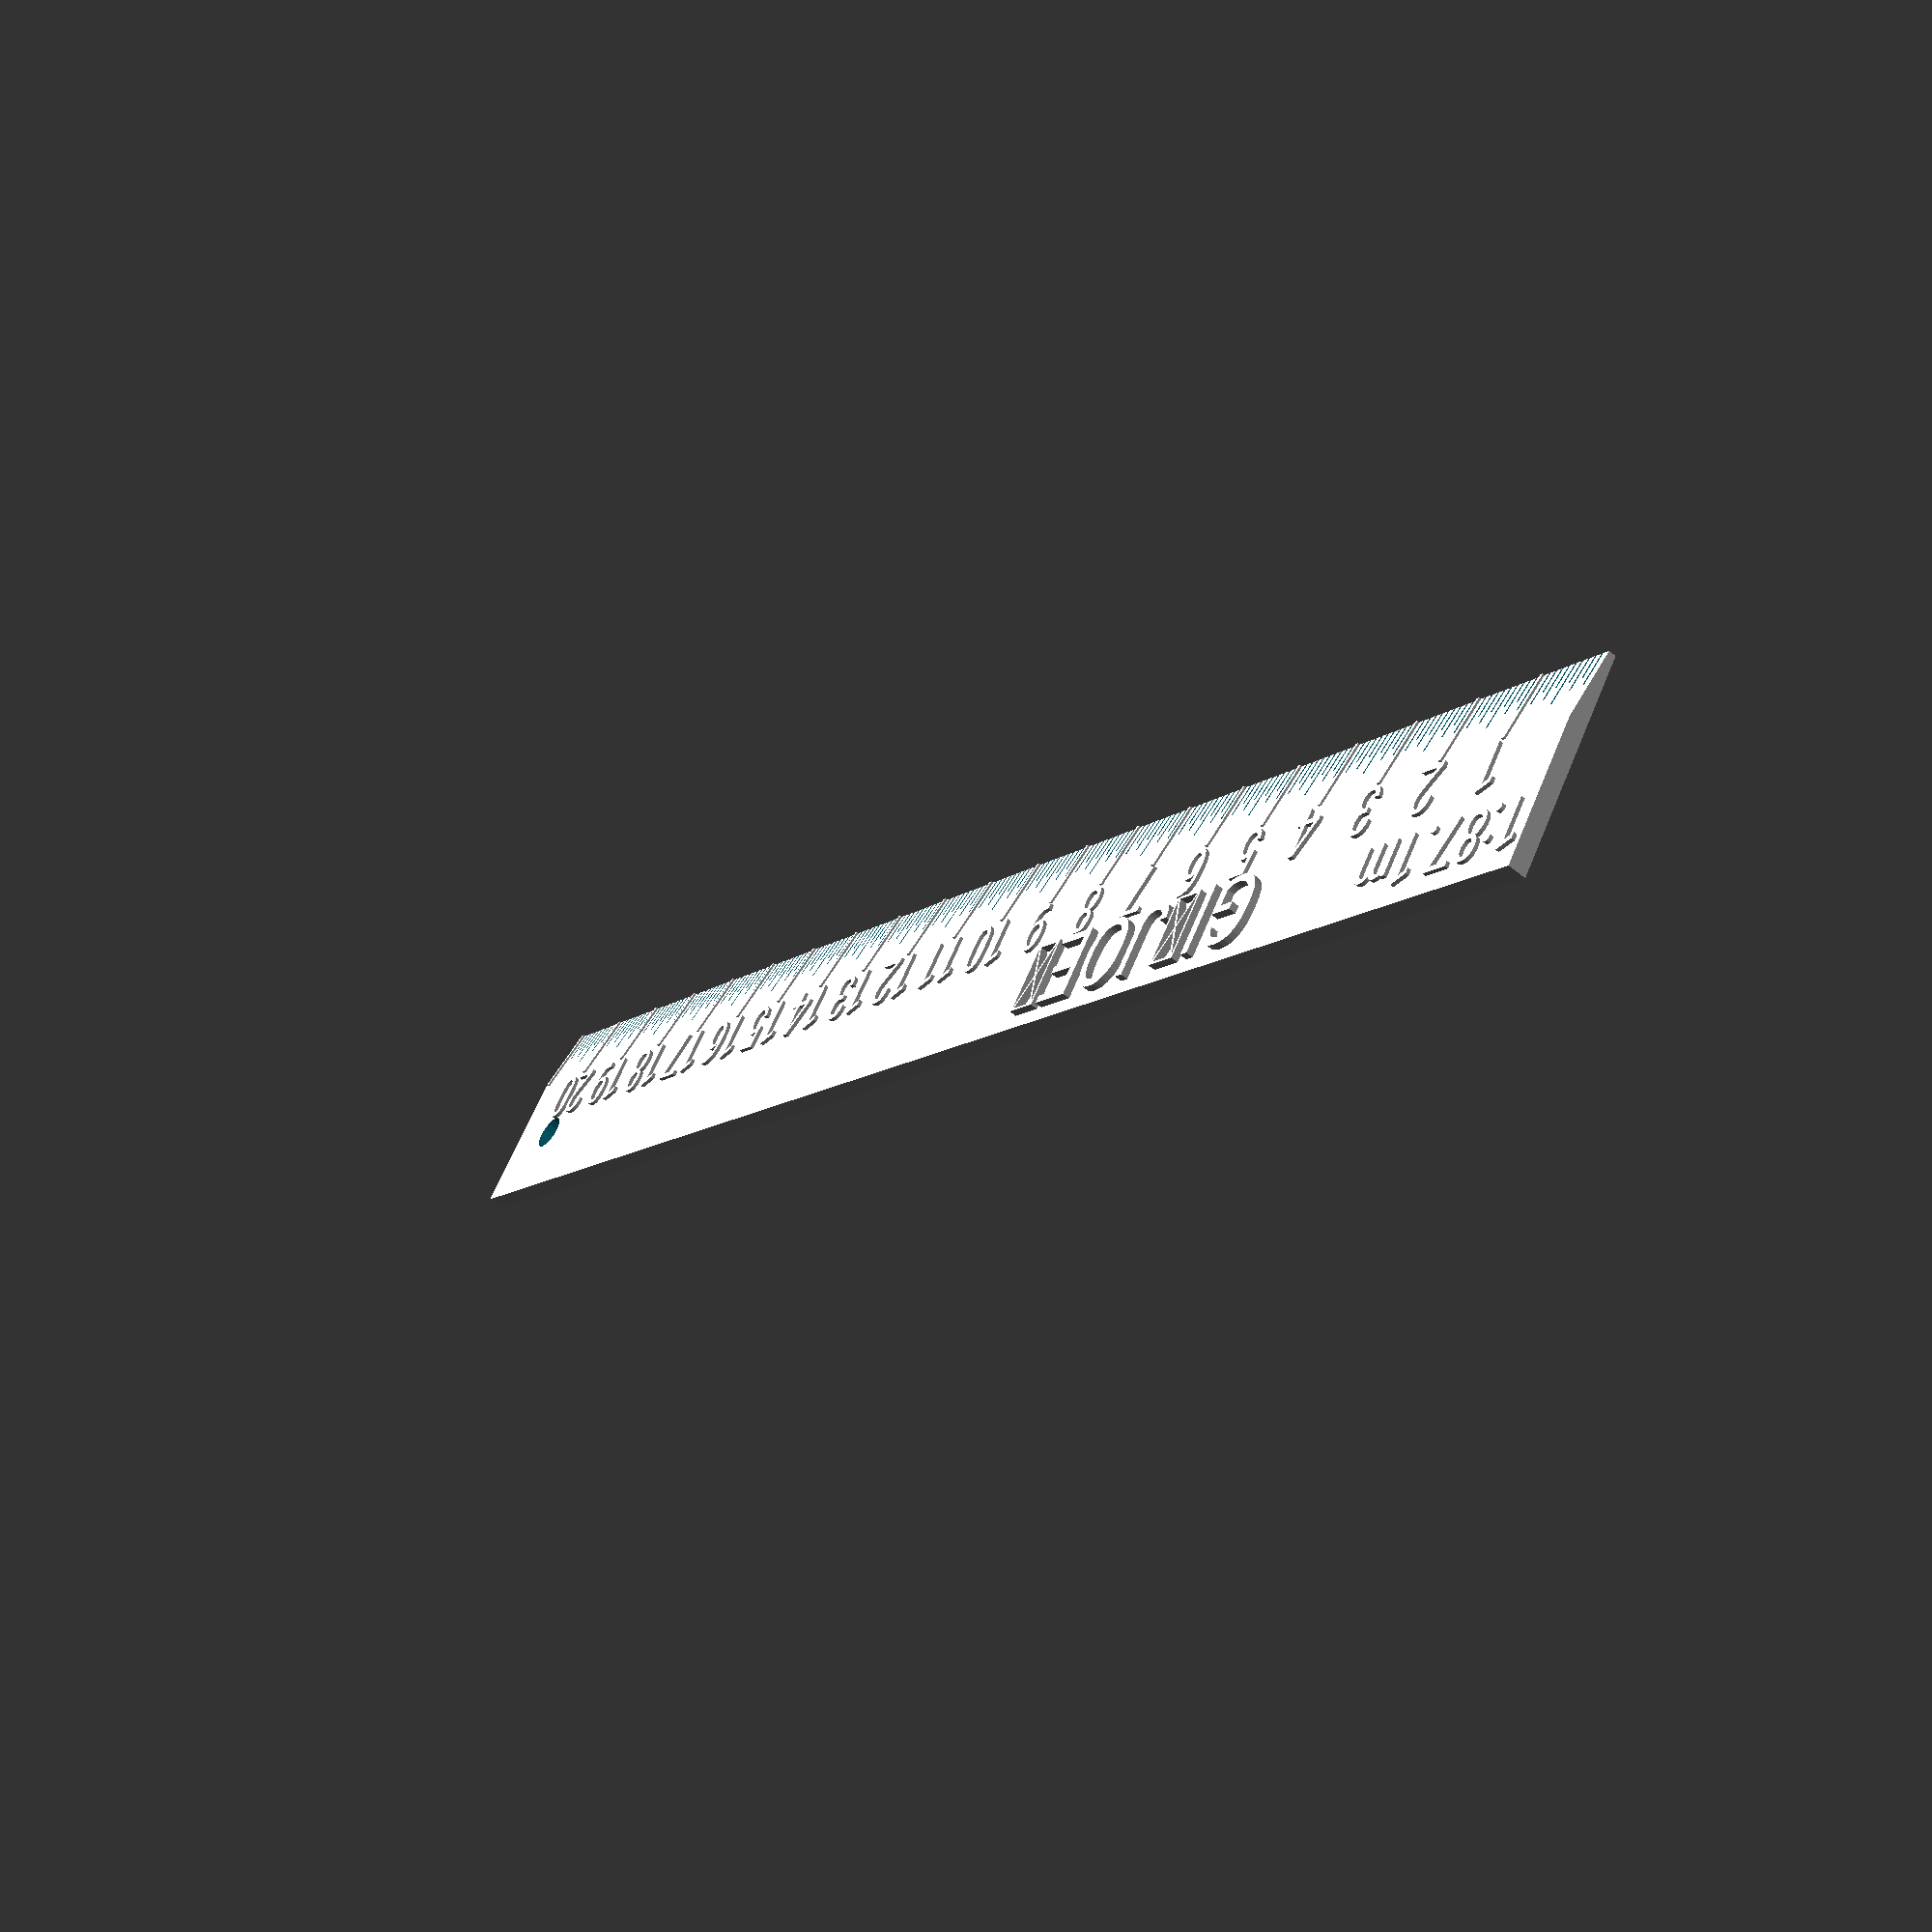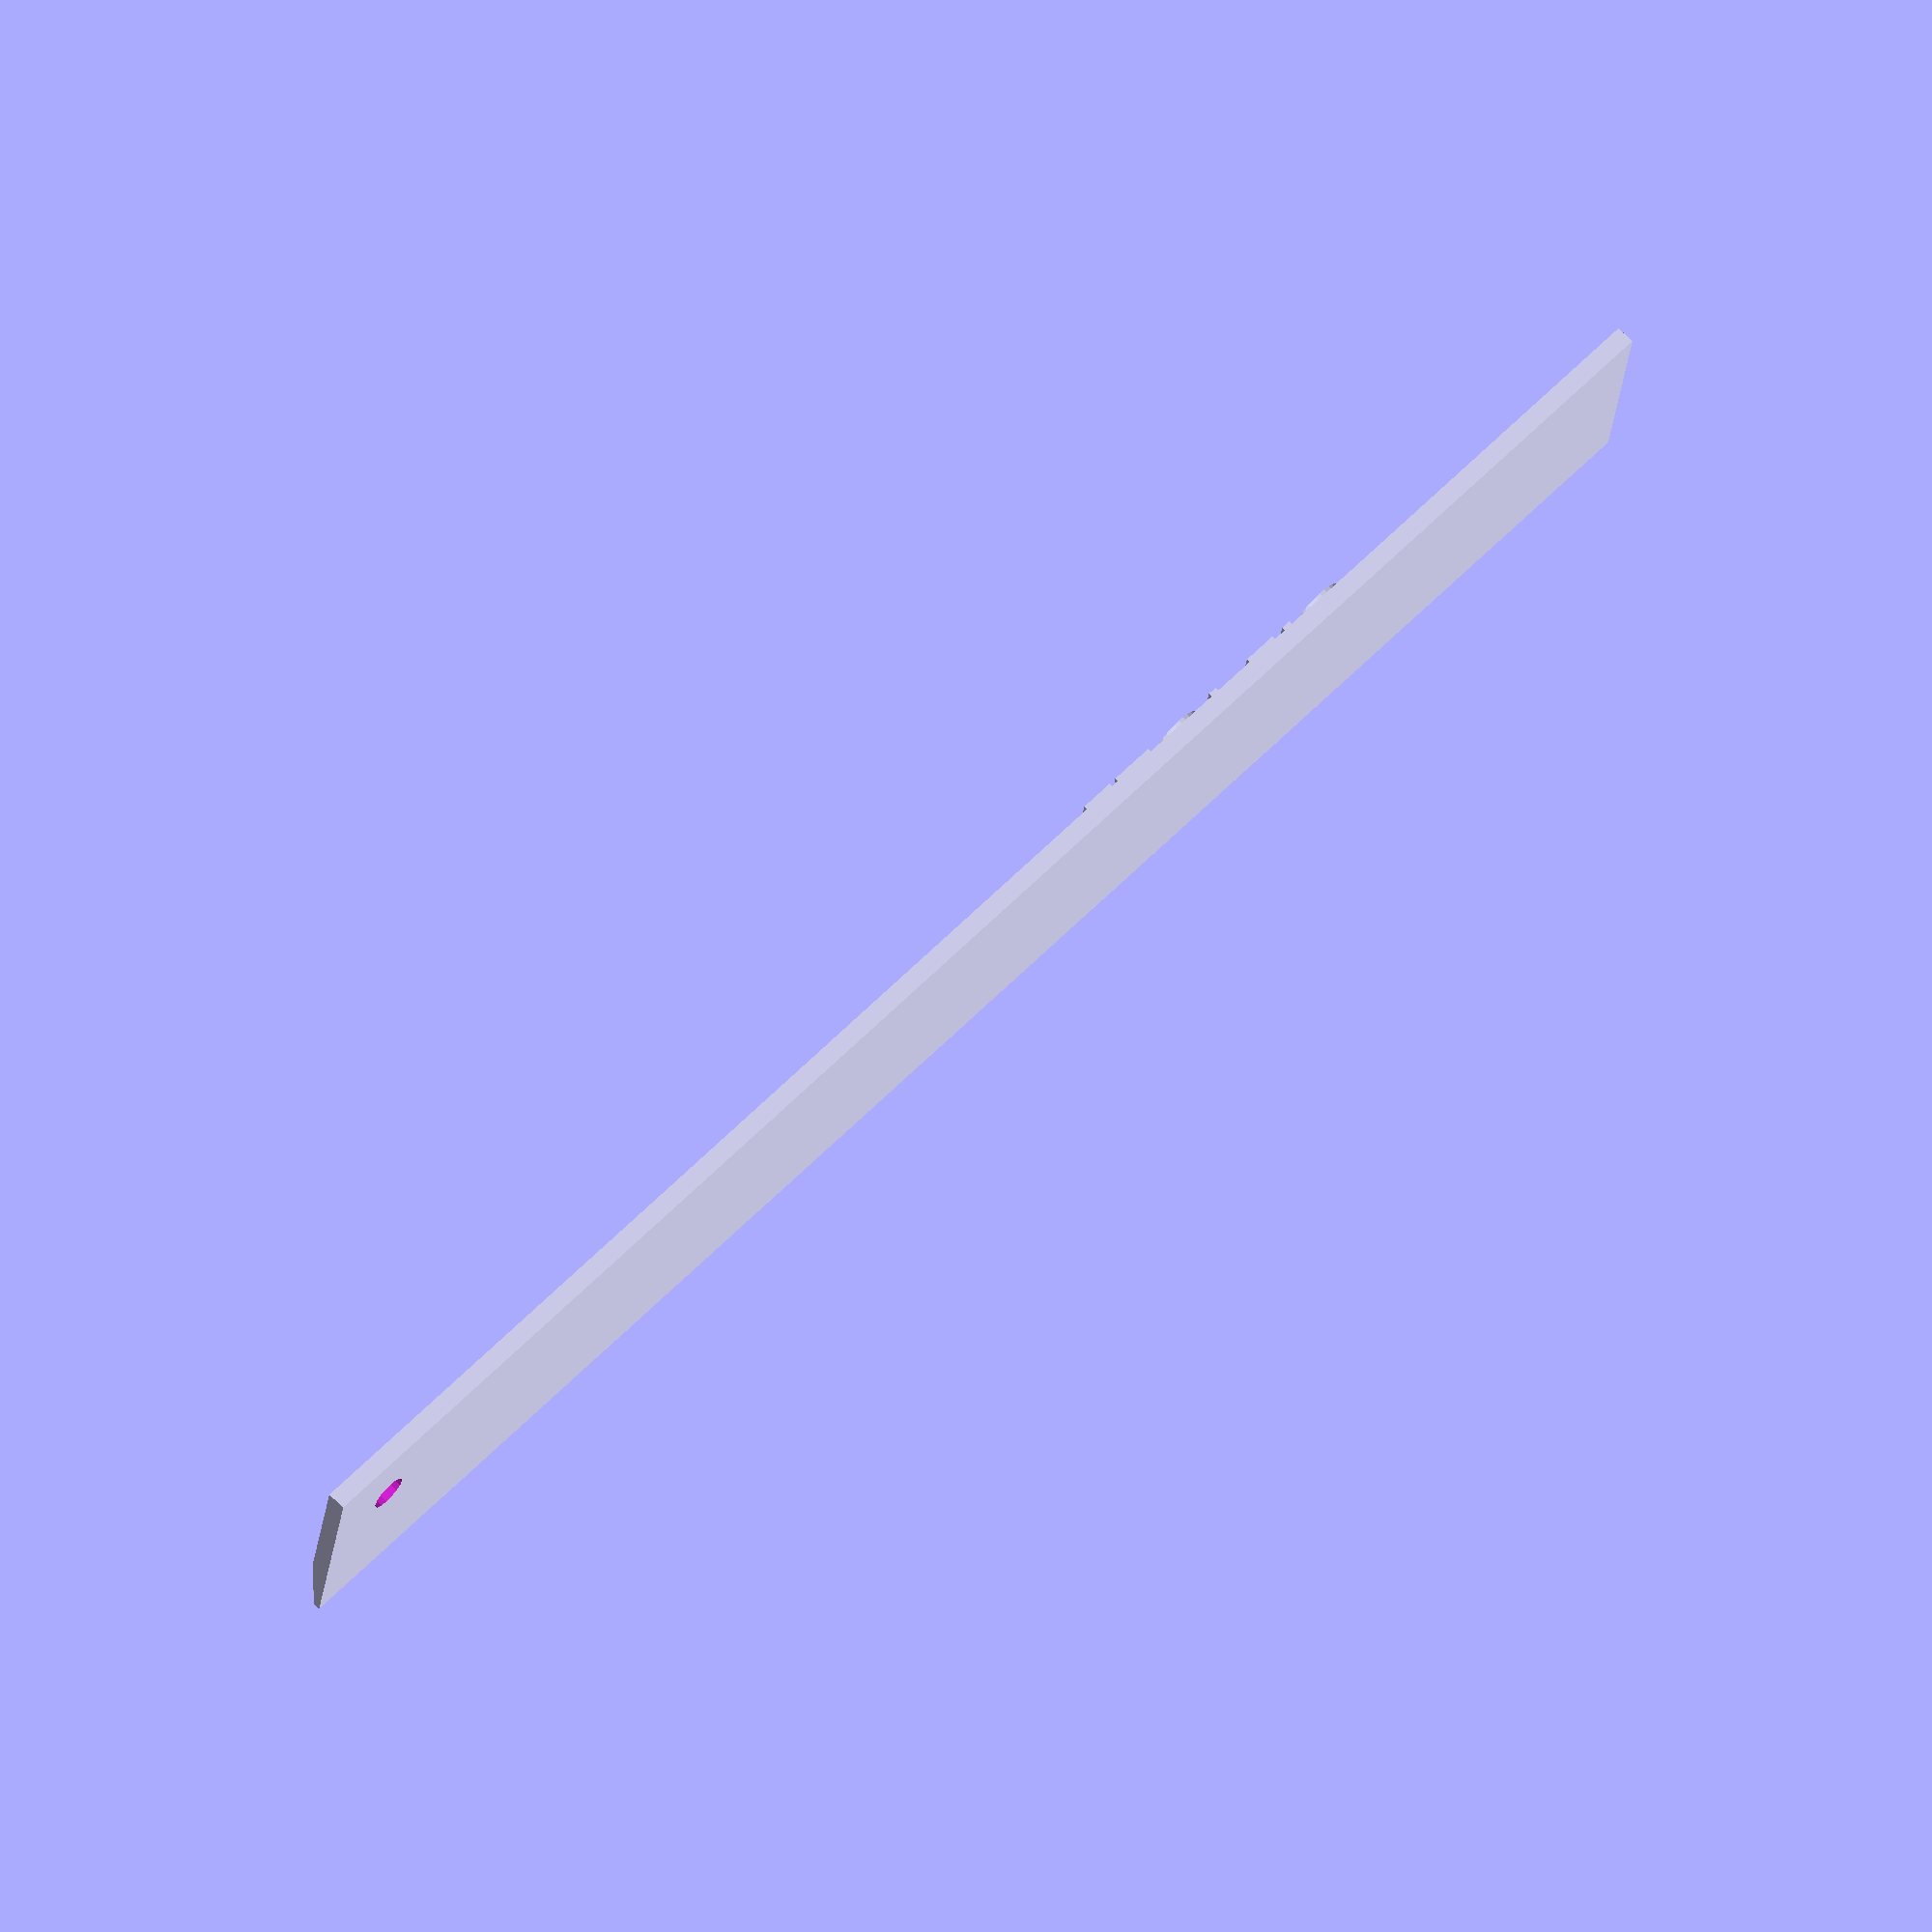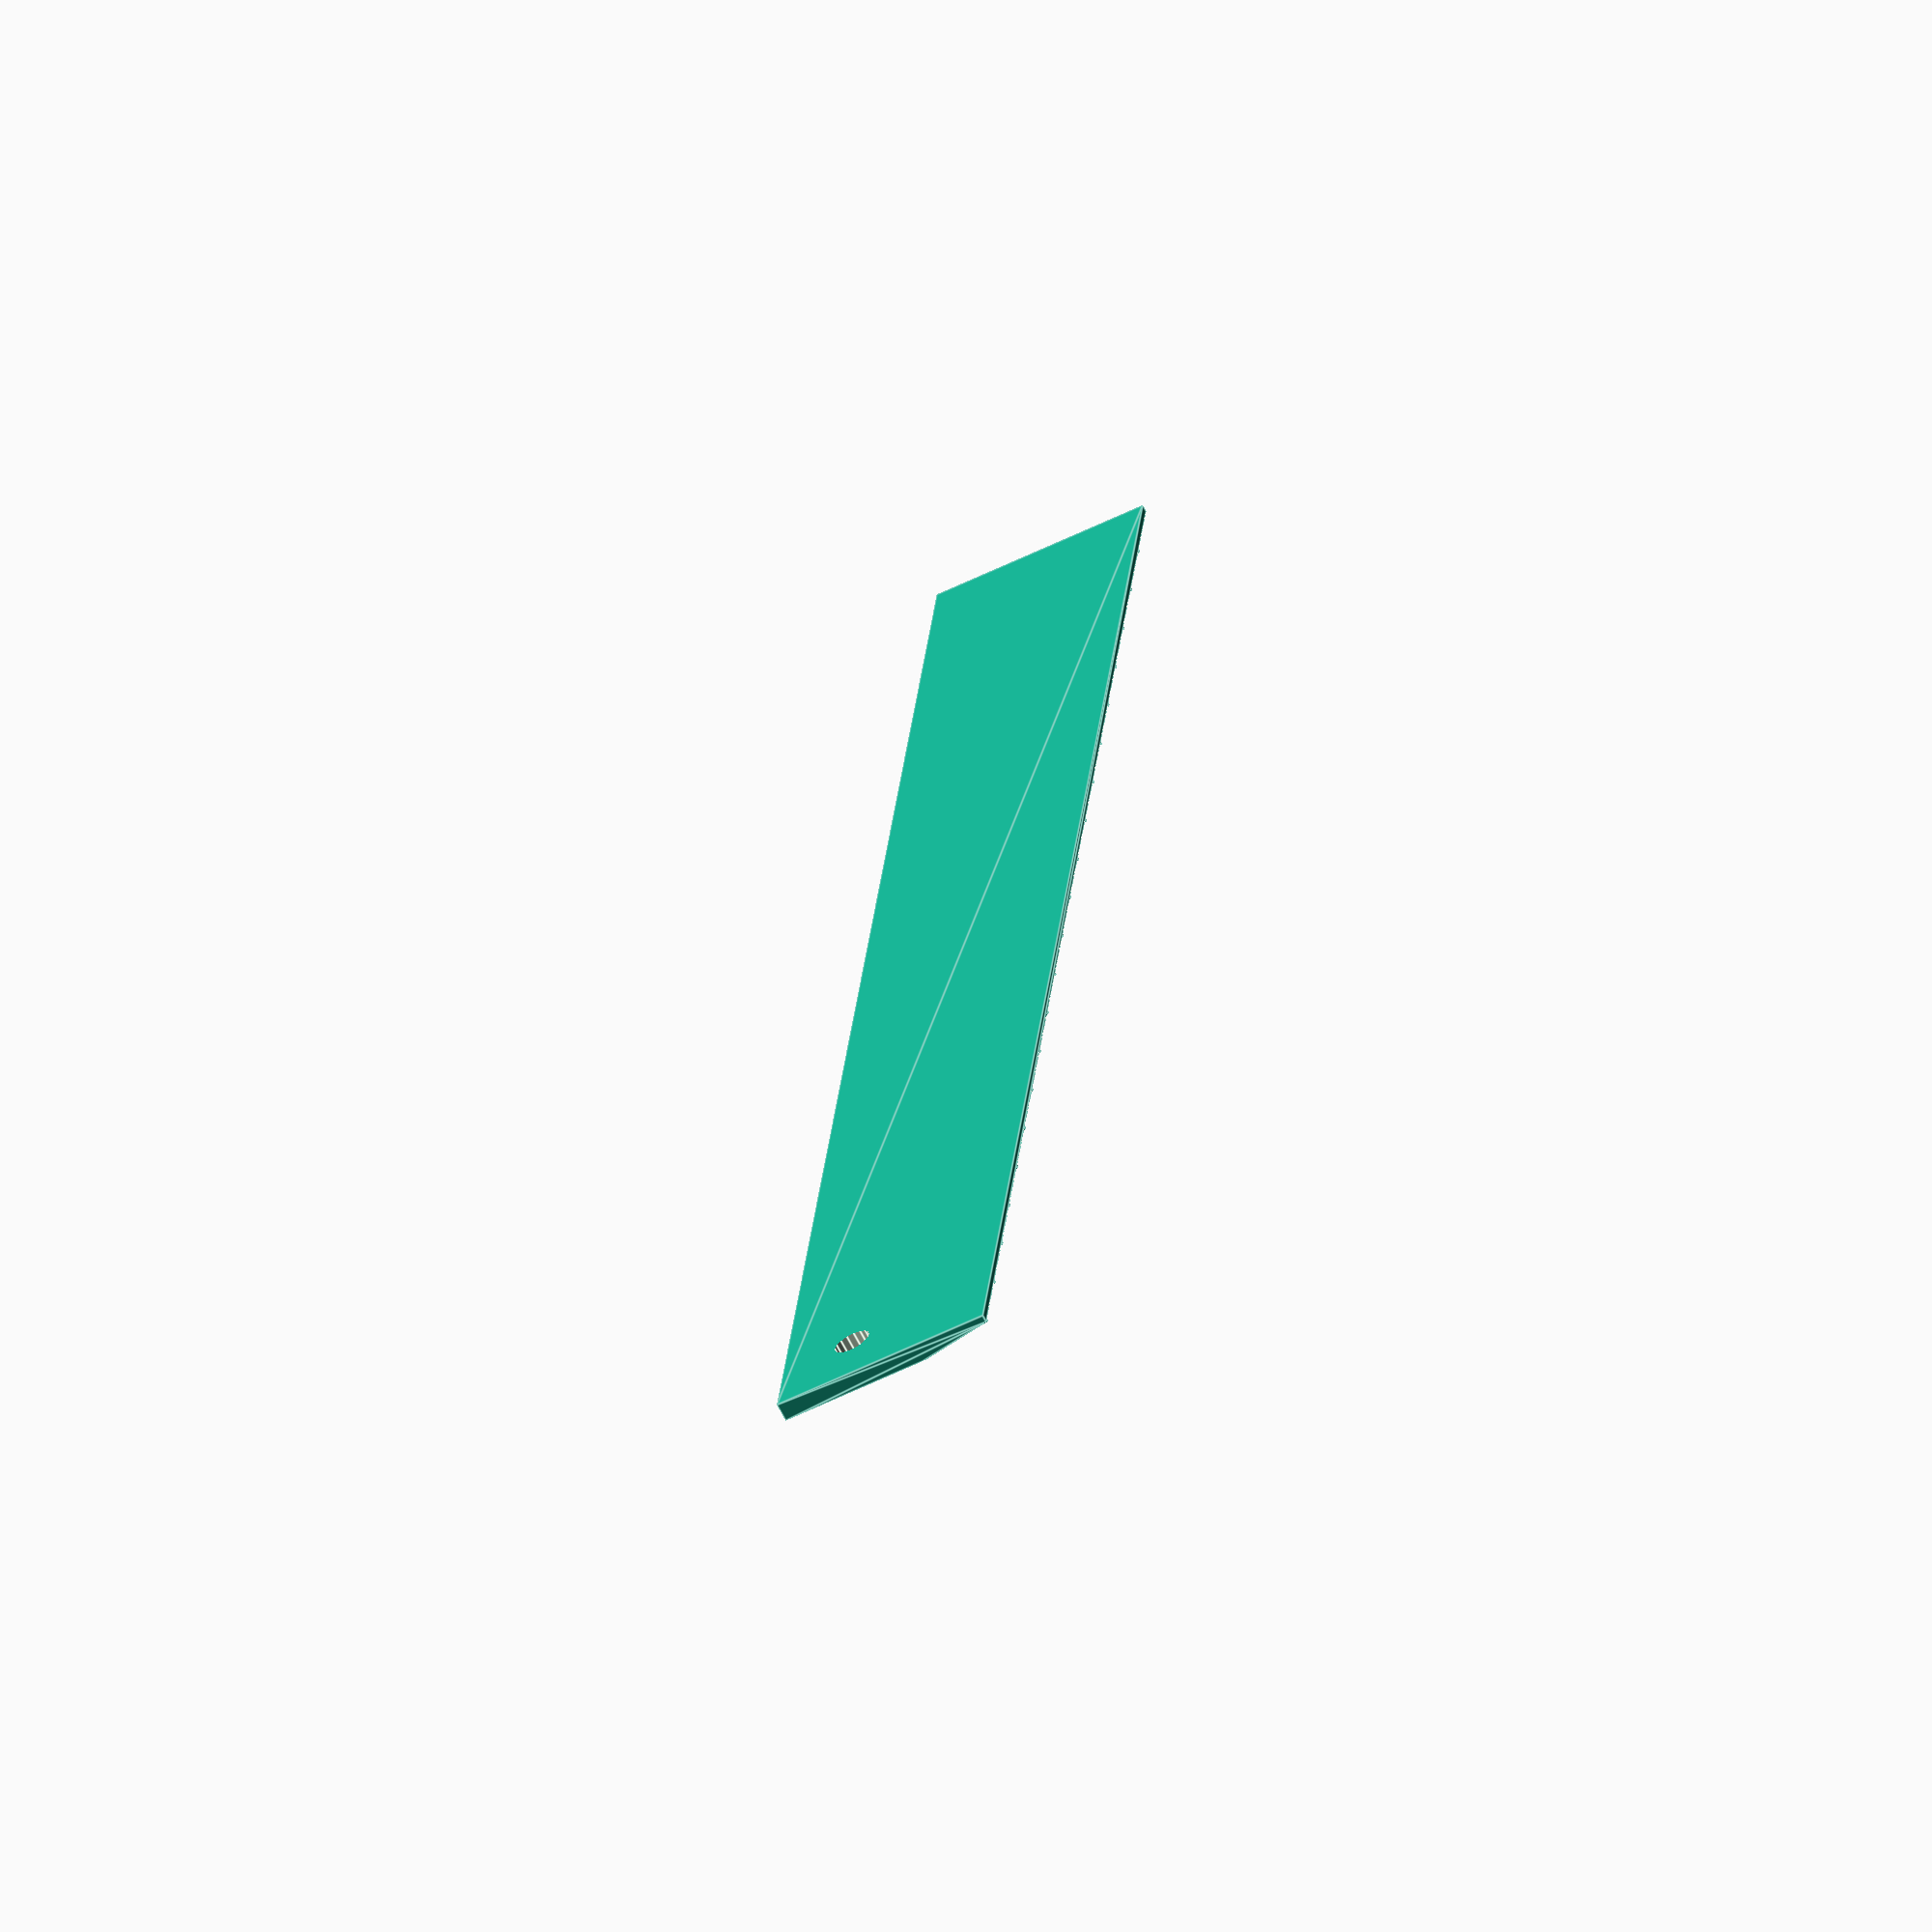
<openscad>
// freeScale by Vaporware
// Remixed from iRuler by DrLex; Based on customizable ruler by Stu121.
// License: Creative Commons - Attribution - Share Alike
// 2017-04-21: v2: added inches option
// 2021-12-11: v3: added dual units & rounded corners; dropped shrinkage compensation (it makes more sense to always generate 1:1 models and let the user do the scaling in their slicer)
// 2022-06-16 remix to add Scale
//assert(version() == [2019, 5, 0]);
assert(ord(" ") == 32);
assert(ord("\x00") == 32);
assert(ord("\u0000") == 32);
assert(ord("\U000000") == 32);
 
/* [General] */
//Select Primary Edge Scale. scaleM is scale Meters. both will add CM to secondary edge
Units="scaleM"; //[centimeters, inches, scaleM, both]
//Select Primary Edge when Units = both
Units2="scaleM";//[centimeters, inches, scaleM]
// Length of the Rule. When Units = 'both' and Units2 = "inches", this length is in inches.
RulerLength=24.2; //[1:50]
RulerWidth=30; //[20:1:50]
//Check Zero at Edge to have the ruler edge at 0
ZeroAtEdge=true;//[true,false]
WithHole="yes"; //[yes, no]
ReverseDesign="no"; //[yes, no]
// If nonzero, round corners with this radius
RoundCorners=0; //[0:.5:5]

/* [Scaling] */
ScaleNum = 1; //Scale Numerator
ScaleDenom = 87.1; //Scale Denominator
ScalingFactor = (ScaleNum/ScaleDenom>=1)? ScaleDenom/ScaleNum : ScaleNum/ScaleDenom;//ScalingFactor
ScaleTxt = str(ScaleNum,":",ScaleDenom);

/* [Text] */
RulerText="GI\u272FJOE\u2261";
FontSize=10; //[3:.5:14]
BoldFont="no"; //[yes, no]
NarrowFont="no"; //[yes, no]
TextHeight=1; //[-2.6:.1:5]
TextX=50;
TextY=0; //[-10:.5:10]

/* [Numbers] */
NumberSize=7; //[1:15]
BoldNumbers="no"; //[yes, no]
NumberHeight=.5; //[-2.6:.1:5]
NumberOffset=0; //[-2:.5:2]
ScaleTxtOffset=10; //[-25:.25:25]
ScaleTxtSize=7; //[1:15]

/* [Ruler lines] */
UnitsLineWidth=.5; //[.3:.05:.7]
SubdivisionsGapWidth=.3; //[.2:.05:.5]

/* [Export Options] */
//WARNING: CAN BE SLOW! To Export a SVG for laser cutting: set NumberHeight to -2.6, set TextHeight to -2.6, and THEN check this box
SVG_export = false; //[true,false]

/* [Hidden] */
scaleLength = (((Units == "inches") || (Units == "both" && Units2 == "inches")) ? RulerLength*25.4 : RulerLength*10);
rulerLength2 = floor(scaleLength/10);
shift2 = ReverseDesign == "yes" ? 0 : scaleLength - rulerLength2*10;
Font= NarrowFont == "no" ? "Roboto" : "Roboto Condensed";
Font2="Roboto Condensed";
Hole=(WithHole == "yes");
Inverted=(ReverseDesign == "yes");
TextFont = BoldFont == "no" ? Font : str(Font, ":style=Bold");
NumberFont = BoldNumbers == "no" ? Font2 : str(Font2, ":style=Bold");
textCenterY = (Units == "both") ? RulerWidth/2 - 5 : RulerWidth/2 + 3;
EdgePadX = (ZeroAtEdge?0:5);

Diaclone = "\u30C0\u30A4\u30A2\u30AF\u30ED\u30F3";
GIJoe = "GI\u272FJOE\u2261";
echo(Diaclone);

module unitLines(unit, length) {
    uSize = ((unit == "scaleM") ? (1000 * ScalingFactor) :   //if scale then set uSize to scaled
            (unit == "inches" ? 25.4 : 10));
    
    uLength = ((unit == "scaleM") ? (length / (100 * ScalingFactor)):length); //i.e. 20cm ruler(length) at 1/60 scale is 12m and and has 12 division lines
    uStart = ((uLength<=25)?1:5);
    uStep = ((uLength<=25)?1:(uLength<=150)?5:10);
    uStop = uLength;
        
    //echo("unit ", unit, " length ", length, " uLength ", uLength);
    
    for (i=[uStart:uStep:uStop]) {
        translate([i*uSize-UnitsLineWidth/2,-4.9,0.6]) rotate([8.5,0,0]) cube([UnitsLineWidth,10,.7]);
    }
}

module subdivisions(unit, length) {
    //Subdivision lines. These are recessed to improve printability with thicker nozzles.
    uSize = ((unit == "scaleM") ? (1000 * ScalingFactor) :   
            (unit == "inches" ? 25.4 : 10))/10;
    uLength = ((unit == "scaleM") ? (length / (100 * ScalingFactor)):length); //i.e. 20cm ruler(length) at 1/60 scale is 12m and and has 12 division lines
    uStart = 0;//((uLength<=5)?0.5:(uLength<=25)?1:5);
    uStep = ((uLength<=5)?0.5:(uLength<=25)?1:(uLength<=150)?5:10);
    uStop = uLength*10;
    
    //echo("unit ", unit, " length ", length, " uLength ", uLength);
    
    if(unit == "centimeters"||unit == "scaleM") {
        for (i=[uStart:uStep:uStop]) {
            if(i % (SVG_export?0:10)) {
                GapLength=((i%2)?(
                                    (i%5)? 5 : 6.5
                                 ):
                                    ((i%10)? 3.5 : 10)
                );
                
                translate([i*uSize-SubdivisionsGapWidth/2,-4.95,(SVG_export?-2:0.5)])
                rotate([8.5,0,0])
                cube([SubdivisionsGapWidth,GapLength,(SVG_export?7:0.7)]);
            }
        }
    }
    else {
        for (i=[0:length-1]) {
            translate([(i+0.5)*25.4-SubdivisionsGapWidth/2,-4.95,0.5]) rotate([8.5,0,0]) cube([SubdivisionsGapWidth,8,.7]);
            for (j=[0:1]) {
                translate([(i+0.25+j*0.5)*25.4-SubdivisionsGapWidth/2,-4.95,0.5]) rotate([8.5,0,0]) cube([SubdivisionsGapWidth,6,.7]);
            }
            for (j=[0:3]) {
                translate([(i+0.125+j*0.25)*25.4-SubdivisionsGapWidth/2,-4.95,0.5]) rotate([8.5,0,0]) cube([SubdivisionsGapWidth,4.25,.7]);
            }
            for (j=[0:7]) {
                translate([(i+0.0625+j*0.125)*25.4-SubdivisionsGapWidth/2,-4.95,0.5]) rotate([8.5,0,0]) cube([SubdivisionsGapWidth,2.5,.7]);
            }
        }
    }
}

module numbers(unit, length, reverse) {
    uSize = ((unit == "scaleM") ? (1000 * ScalingFactor) :   //if scale then set uSize to scaled else: 
            (unit == "inches" ? 25.4 : 10));                //inches and CM
    
    uLength = ((unit == "scaleM") ? (length / (100 * ScalingFactor)):length); //i.e. 20cm ruler(length) at 1/60 scale is 12m and and has 12 division lines
    unitText = ((unit == "scaleM") ? str(ScaleTxt, "m") :
             (unit == "inches" ? "IN" : "CM"));

    uStart = ((uLength<=25)?1:5);
    uStep = ((uLength<=25)?1:(uLength<=150)?5:10);
    uStop = (ZeroAtEdge?uLength-1:uLength);
    
    echo("unit ", unit, " length ", length, " uLength ", uLength);
    
    Thickness=abs(NumberHeight) + (NumberHeight < 0 ? 0.1 : 0);
    ZPos=NumberHeight >= 0 ? 2.5 : 2.5+NumberHeight;
    Rot=reverse ? [0,0,180] : [0,0,0];
    RotCenter=[uLength*uSize/2, 5.5+NumberSize/2, 0];
    translate(RotCenter) rotate(Rot) {
        for (i=[uStart:uStep:uStop]) {
            //NumberOffsetActual=(i > 9) ? NumberOffset-2.5 : NumberOffset;
            translate([(i*uSize)+NumberOffset,5.5,ZPos]-RotCenter) linear_extrude(Thickness, convexity=6)
            text(
                        //((uLength<=25)&&(unit == "scaleM"))?((i%10)?str(i):str(i,"m")):str(i),
                        str(i),
                        ((i<100)?NumberSize:(NumberSize-1)),
                        font=NumberFont,
                        halign="center",
                        spacing = ((i<100)?1:0.75),$fn=24);
        }
        
        translate([0,5.5+(reverse? -1*ScaleTxtOffset:ScaleTxtOffset),ZPos]-RotCenter) linear_extrude(Thickness, convexity=6)
            text(unitText,ScaleTxtSize,font=NumberFont,halign="left",$fn=24);
    }
}

module label() {
    //uSize = unit == "inches" ? 25.4 : (1000 * ScalingFactor);
    
    //uLength = (length / (100 * ScalingFactor));
    
    Thickness=abs(TextHeight) + (TextHeight < 0 ? 0.1 : 0);
    ZPos=TextHeight >= 0 ? 2.5 : 2.5+TextHeight;
    Rot=Inverted ? [0,0,180] : [0,0,0];
    RotCenter=[scaleLength/2+5,TextY,0];
    translate(RotCenter) rotate(Rot) {
        translate([TextX,TextY,ZPos]-RotCenter) linear_extrude(Thickness, convexity=6)
            text(RulerText,FontSize,font=TextFont,valign="center",$fn=24);
    }
}


module createRule(){
//Body - Intersect Rule with Corners
intersection() {
    //Body - Difference Rule and Subdivision Lines
    difference() {
        union() {
            //Extrude Primary Edge Body
            top_width = RulerWidth - (Units == "both" ? 20 : 10);
            hull() {
                translate([0,5,0])   cube([scaleLength+2*EdgePadX,top_width,2.5]);
                translate([0,-5,0])  cube([scaleLength+2*EdgePadX,RulerWidth,1]);
            }
            
            //Extrude Unit Lines (major divisions) & Numbers
            translate([EdgePadX,0,0]) {
                if(Units != "both") {
                    unitLines(Units, RulerLength);
                    if(NumberHeight > 0) {
                        numbers(Units, RulerLength, Inverted);
                    }
                }
                else {
                    unitLines(Units2, RulerLength);
                    //echo(Units2);
                    if(NumberHeight > 0) {
                        numbers(Units2, RulerLength, Inverted);
                    }
                    rotate([0,0,180]) translate([-scaleLength+shift2,-RulerWidth+10,0]) {
                        unitLines("centimeters", rulerLength2);
                        if(NumberHeight > 0) {
                            numbers("centimeters", rulerLength2, !Inverted);
                        }
                    }
                }
            }
    
            //Extrude Label Text
            if (TextHeight > 0 && RulerText != "") {
                translate([0,textCenterY,0]) label();
            }
        }
        //Cut Subdivision Lines (minor divisions)
        translate([EdgePadX,0,0]) {
            if(Units != "both") {
                subdivisions(Units, RulerLength);
                if (NumberHeight < 0) {
                    numbers(Units, RulerLength, Inverted);
                }
            }
            else {
                subdivisions(Units2, RulerLength);
                if (NumberHeight < 0) {
                    numbers(Units2, RulerLength, false);
                }
                rotate([0,0,180]) translate([-scaleLength+shift2,-RulerWidth+10,0]) {
                    subdivisions("centimeters", rulerLength2);
                    if (NumberHeight < 0) {
                        numbers("centimeters", rulerLength2, !Inverted);
                    }
                }
            }
        }
    
        if (TextHeight < 0 && RulerText != "") {
            translate([0,textCenterY,0]) label();
        }
        if (Hole) {
            EdgePadX = ((ZeroAtEdge)?10:0);
            holeX = Inverted ? 10 : (scaleLength-EdgePadX);
            holeY = (Units == "both") ? RulerWidth/2 - 5 : RulerWidth/2;
            translate([holeX,holeY,2])  cylinder(10, 2.5, 2.5, center=true, $fn=16);
        }
    
    }
    
    if(RoundCorners > 0) {
        hull() {
            translate([RoundCorners,-5+RoundCorners,0]) cylinder(h=20, r=RoundCorners, center=true, $fn=16);
            translate([RoundCorners,RulerWidth-5-RoundCorners,0]) cylinder(h=20, r=RoundCorners, center=true, $fn=24);
            translate([scaleLength+2*EdgePadX-RoundCorners,-5+RoundCorners,0]) cylinder(h=20, r=RoundCorners, center=true, $fn=24);
            translate([scaleLength+2*EdgePadX-RoundCorners,RulerWidth-5-RoundCorners,0]) cylinder(h=20, r=RoundCorners, center=true, $fn=16);
    
        }
    
    }
}
}

if(SVG_export == true) {
    
    

    projection() {
        //translate([0,0,0])
        createRule();
    }
}
else {
        createRule();
}
</openscad>
<views>
elev=236.1 azim=35.6 roll=130.7 proj=p view=wireframe
elev=289.7 azim=351.4 roll=133.9 proj=o view=solid
elev=66.9 azim=84.5 roll=207.4 proj=o view=edges
</views>
